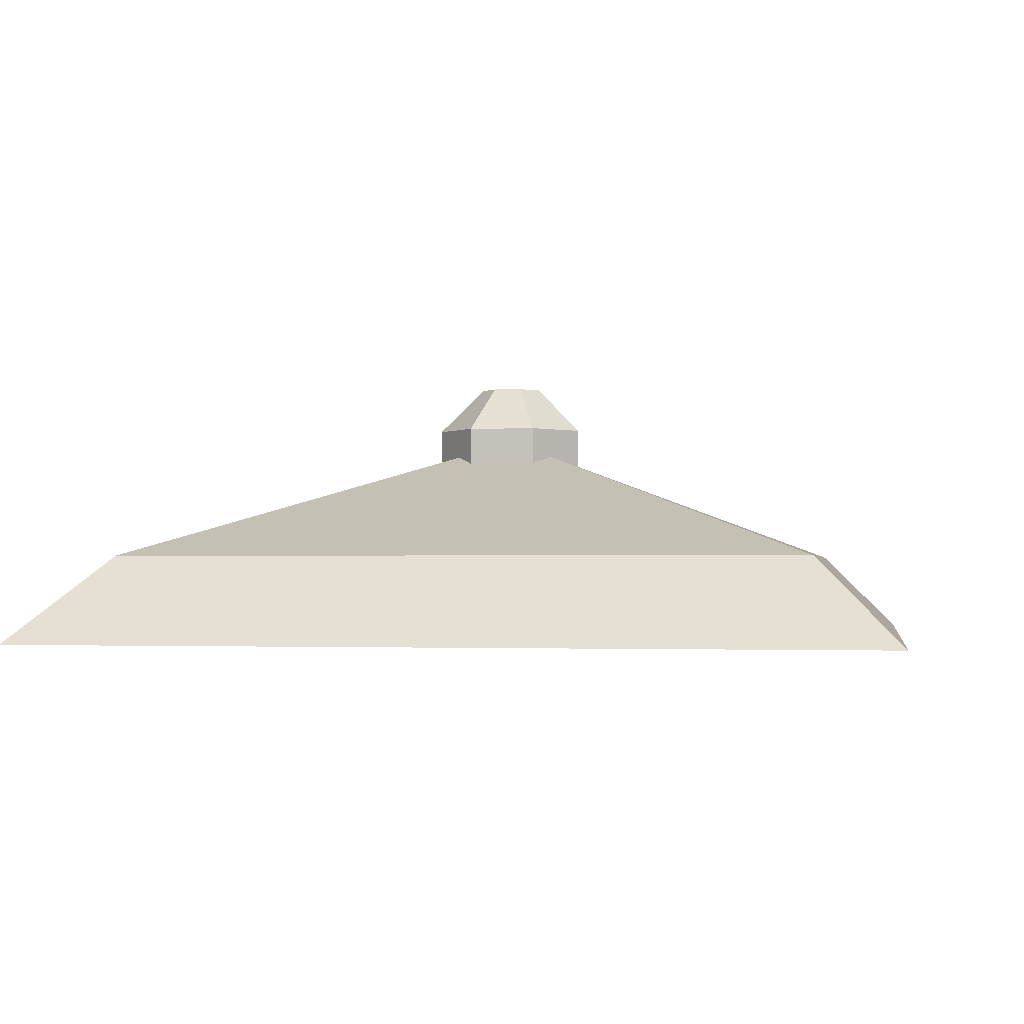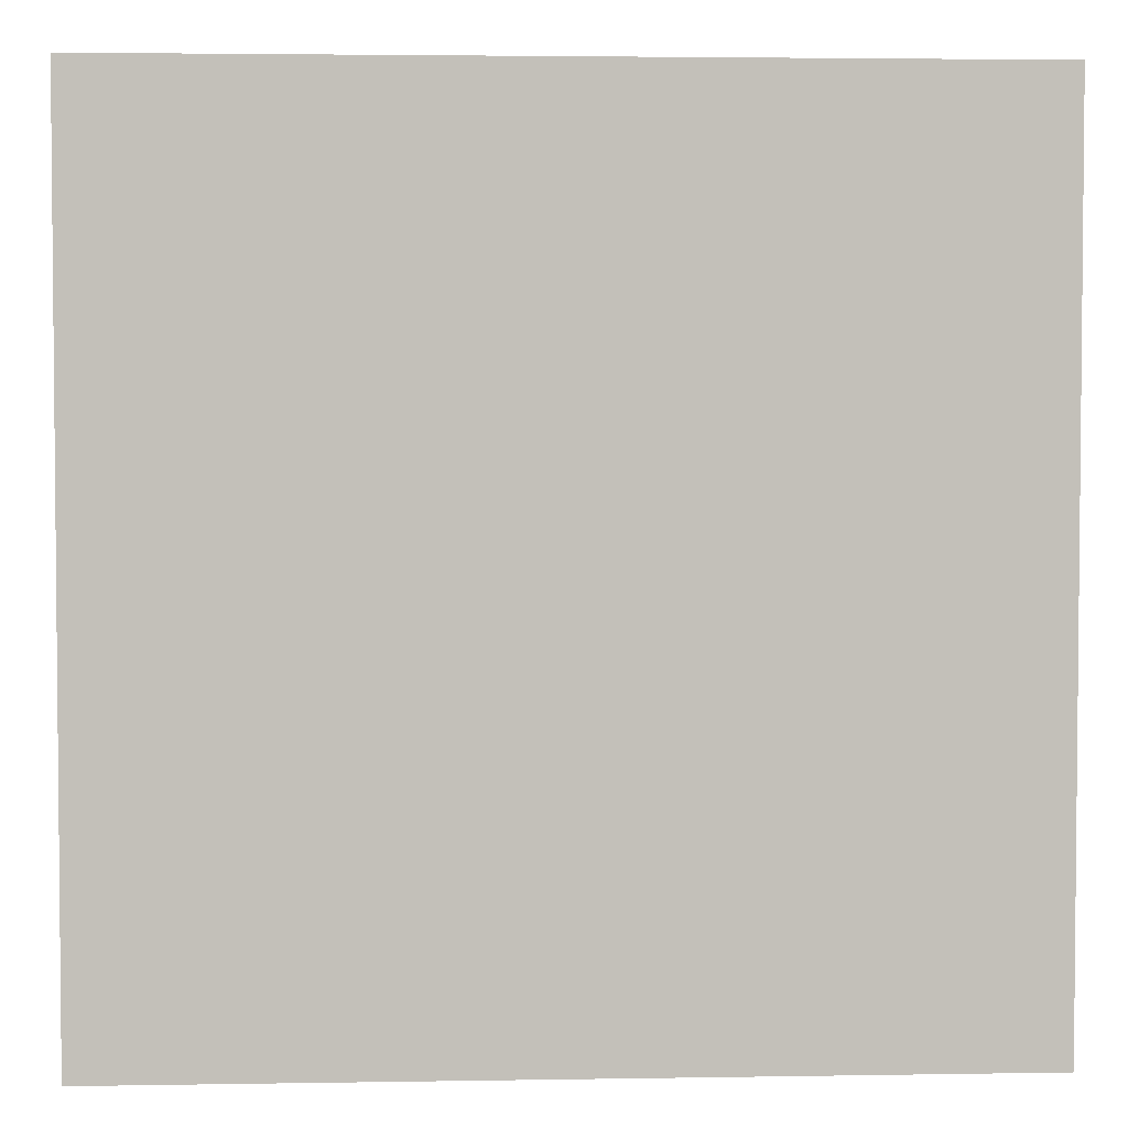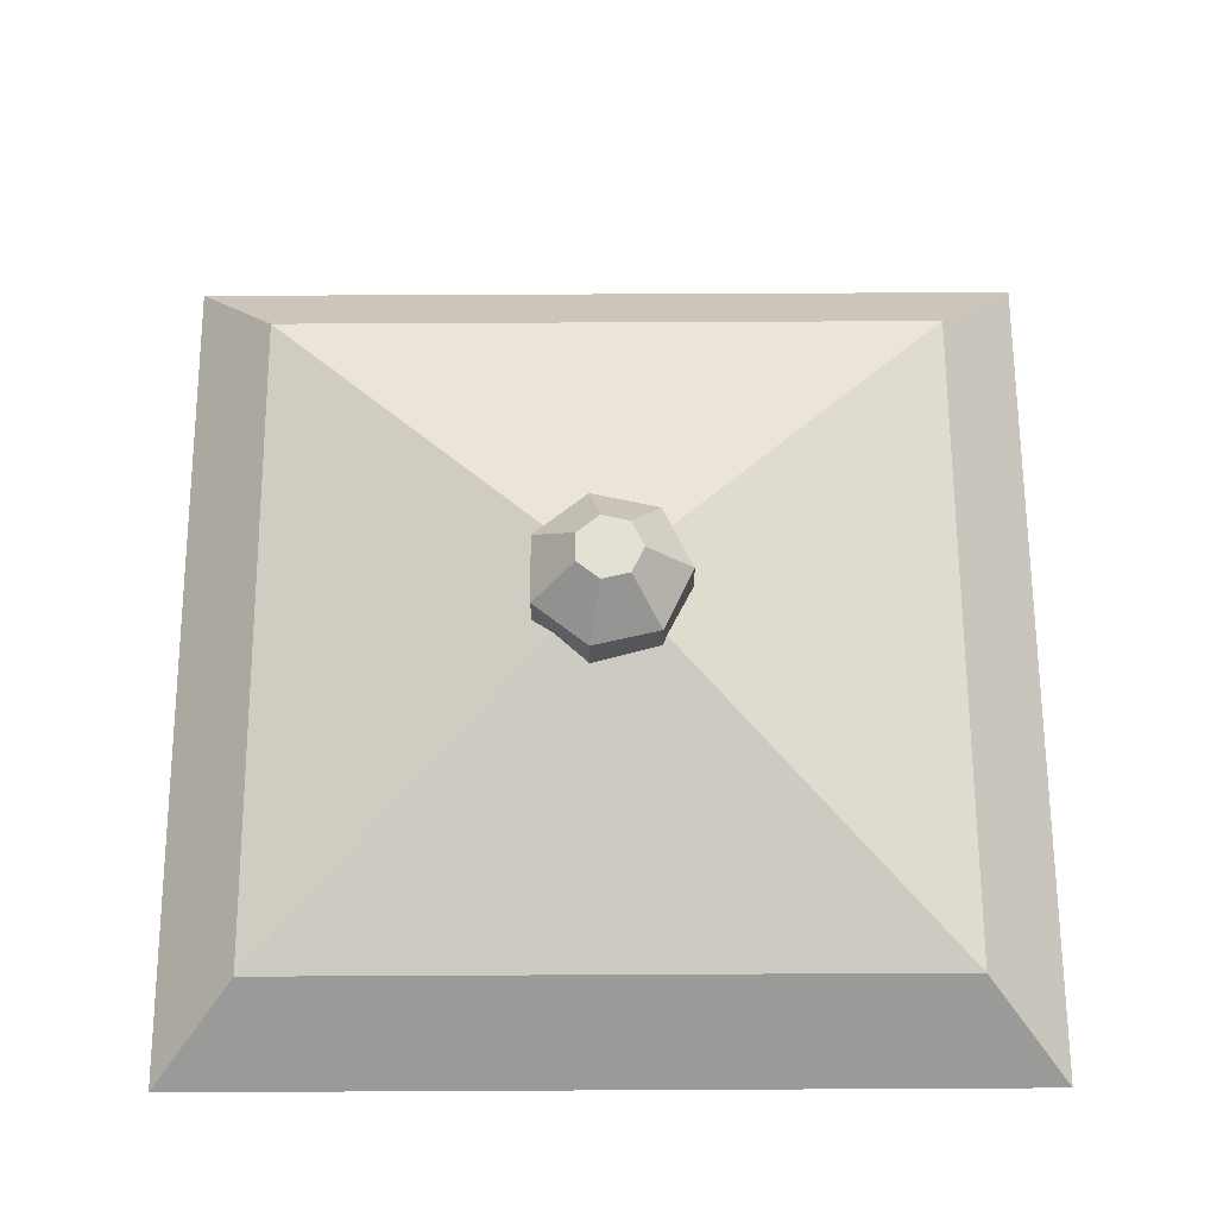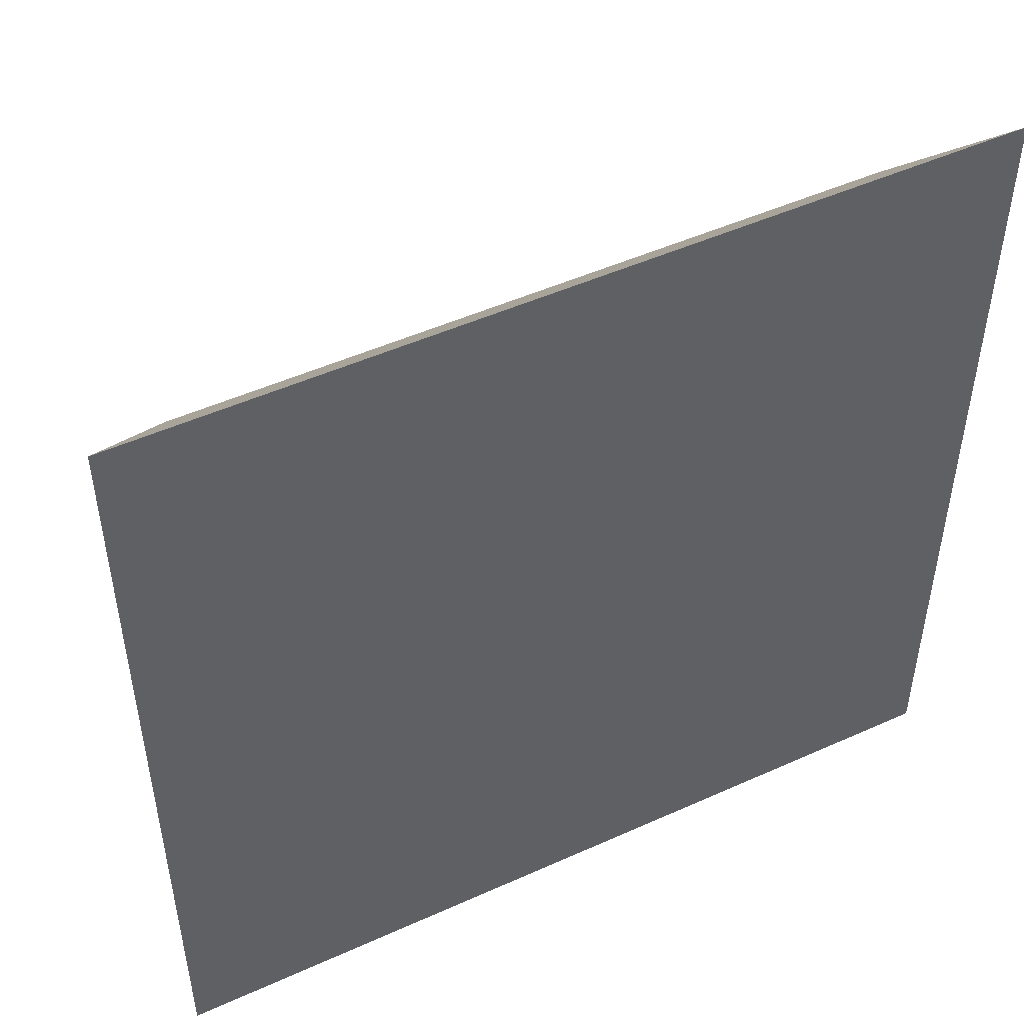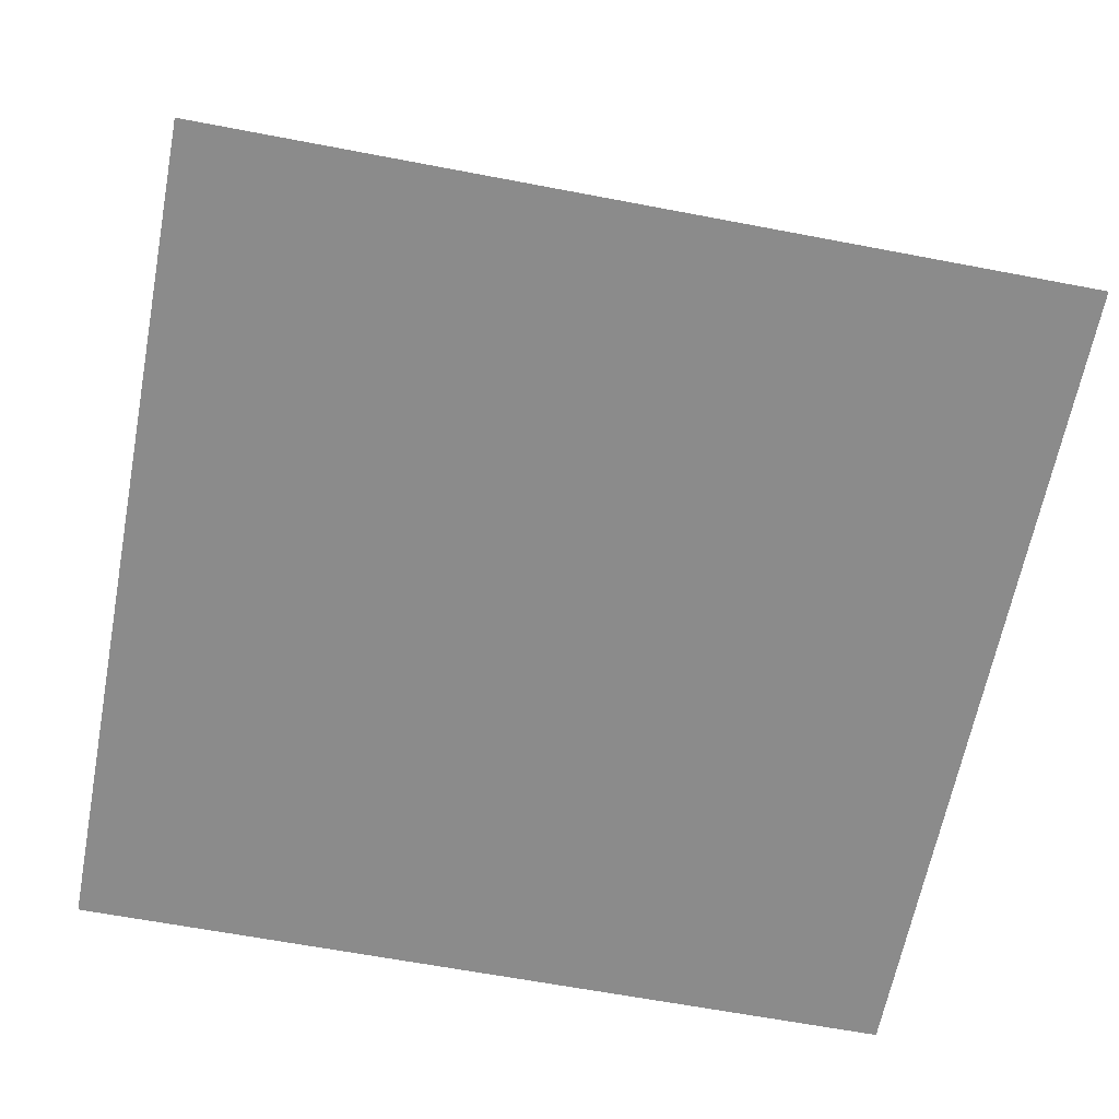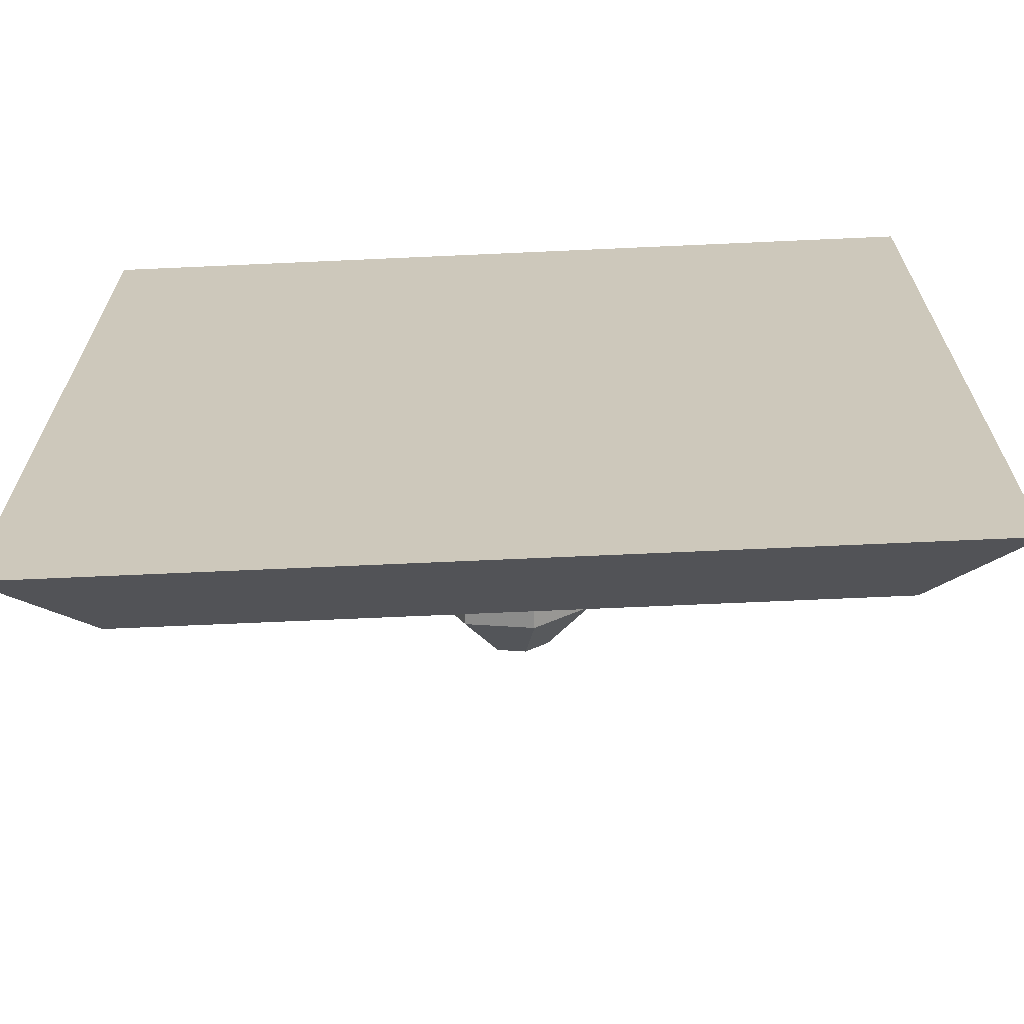
<metadata>
{"format":"obj","ext":"obj","renderer":"f3d","projection":"perspective","resolution":1024,"background":"white","views":[{"elev":-1.4,"azim":-80.8,"up":"+Z"},{"elev":3.3,"azim":176.8,"up":"+Y"},{"elev":65.8,"azim":-0.3,"up":"+Z"},{"elev":49.3,"azim":153.5,"up":"+Y"},{"elev":-63.8,"azim":-100.9,"up":"+Z"},{"elev":-67.6,"azim":-177.4,"up":"+Y"}]}
</metadata>
<code>
o base_setup_base
v 0.8 -0.8 0.2
v 1 1 0
v 0.8 0.8 0.2
v 1 -1 -0
v -1 -1 -0
v -0.8 -0.8 0.2
v -1 1 0
v -0.8 0.8 0.2
v 0 -0 0.5
f 1 2 3
f 2 1 4
f 5 1 6
f 1 5 4
f 5 2 4
f 2 5 7
f 2 8 3
f 8 2 7
f 7 6 8
f 6 7 5
f 3 9 1
f 9 6 1
f 3 8 9
f 8 6 9
o base_setup_ball
v 0.04772 0.05984 0.6348
v 0.04772 -0.05984 0.6348
v 0.07654 -0 0.6348
v -0.01703 0.07462 0.6348
v -0.01703 -0.07462 0.6348
v -0.06896 0.03321 0.6348
v -0.06896 -0.03321 0.6348
v 0.1848 -0 0.5265
v 0.1152 0.1445 0.5265
v -0.04112 0.1801 0.5265
v -0.1665 0.08017 0.5265
v -0.1665 -0.08017 0.5265
v -0.04112 -0.1801 0.5265
v 0.1152 -0.1445 0.5265
v 0.1848 -0 0.3735
v 0.1152 0.1445 0.3735
v -0.04112 0.1801 0.3735
v -0.1665 0.08017 0.3735
v -0.1665 -0.08017 0.3735
v -0.04112 -0.1801 0.3735
v 0.1152 -0.1445 0.3735
v 0.07654 -0 0.2652
v 0.04772 0.05984 0.2652
v -0.01703 0.07462 0.2652
v -0.06896 0.03321 0.2652
v -0.06896 -0.03321 0.2652
v -0.01703 -0.07462 0.2652
v 0.04772 -0.05984 0.2652
f 10 11 12
f 13 11 10
f 13 14 11
f 15 14 13
f 14 15 16
f 17 18 12
f 18 10 12
f 18 19 10
f 19 13 10
f 19 20 13
f 20 15 13
f 20 21 15
f 21 16 15
f 21 22 16
f 22 14 16
f 22 23 14
f 23 11 14
f 23 17 11
f 17 12 11
f 24 25 17
f 25 18 17
f 25 26 18
f 26 19 18
f 26 27 19
f 27 20 19
f 27 28 20
f 28 21 20
f 28 29 21
f 29 22 21
f 29 30 22
f 30 23 22
f 30 24 23
f 24 17 23
f 31 32 24
f 32 25 24
f 32 33 25
f 33 26 25
f 33 34 26
f 34 27 26
f 34 35 27
f 35 28 27
f 35 36 28
f 36 29 28
f 36 37 29
f 37 30 29
f 37 31 30
f 31 24 30
f 37 32 31
f 36 32 37
f 36 33 32
f 35 33 36
f 33 35 34

</code>
